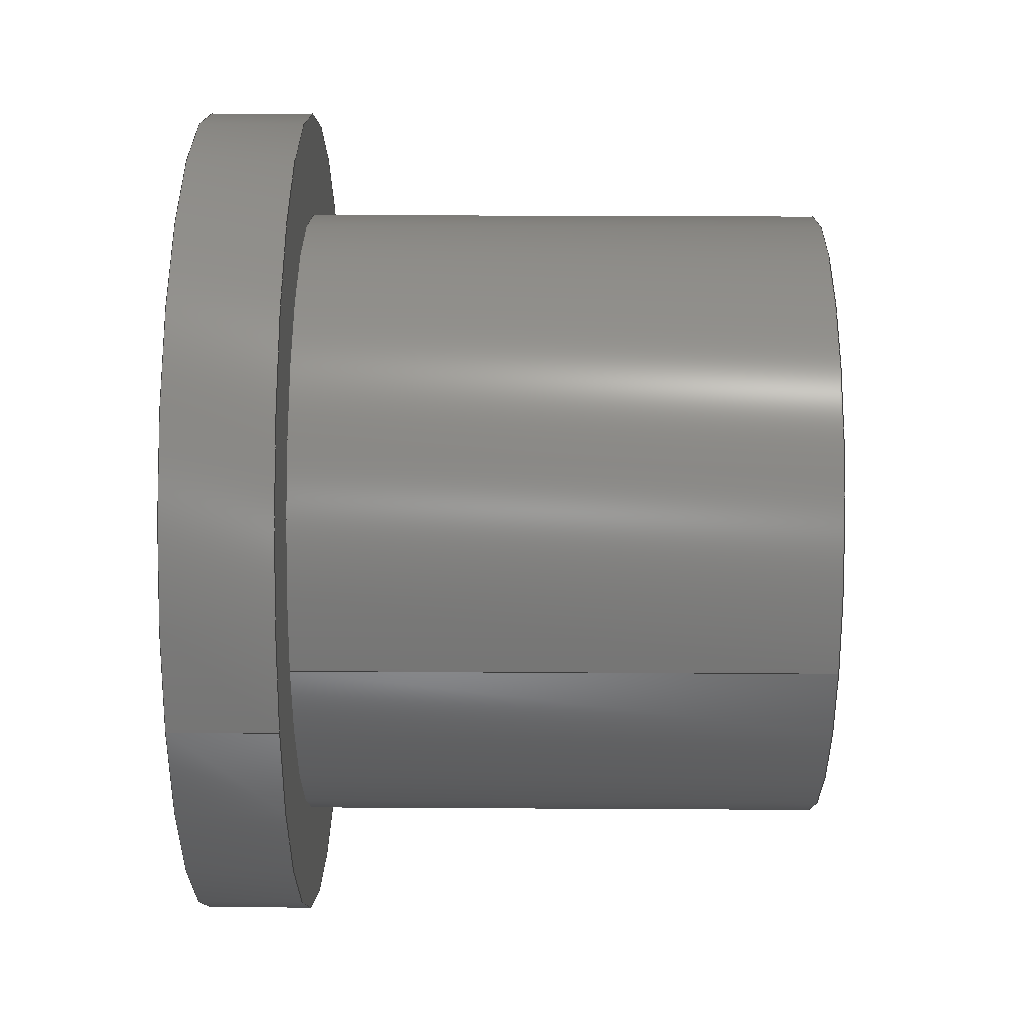
<metadata>
{"format":"step","ext":"step","renderer":"f3d","projection":"perspective","resolution":1024,"background":"white","views":[{"elev":29.1,"azim":-179.5,"up":"+Y"}]}
</metadata>
<code>
ISO-10303-21;
DATA;
#1 = DIRECTION ( 'NONE',  ( 0, 0, -1 ) ) ;
#2 = ORIENTED_EDGE ( 'NONE', *, *, #103, .F. ) ;
#3 = EDGE_LOOP ( 'NONE', ( #217, #308, #97, #268 ) ) ;
#4 = APPLICATION_CONTEXT ( 'configuration controlled 3d designs of mechanical parts and assemblies' ) ;
#5 = CC_DESIGN_APPROVAL ( #273, ( #184 ) ) ;
#6 = EDGE_CURVE ( 'NONE', #251, #254, #151, .T. ) ;
#7 = LOCAL_TIME ( 20, 47, 49, #256 ) ;
#8 = ORIENTED_EDGE ( 'NONE', *, *, #74, .F. ) ;
#9 = DIRECTION ( 'NONE',  ( -1, -0, -0 ) ) ;
#10 = ORIENTED_EDGE ( 'NONE', *, *, #329, .T. ) ;
#11 = VECTOR ( 'NONE', #249, 1000 ) ;
#12 = DIRECTION ( 'NONE',  ( -1, 0, 0 ) ) ;
#13 = VERTEX_POINT ( 'NONE', #242 ) ;
#14 = ORIENTED_EDGE ( 'NONE', *, *, #6, .T. ) ;
#15 = ADVANCED_FACE ( 'NONE', ( #95 ), #172, .T. ) ;
#16 = SECURITY_CLASSIFICATION_LEVEL ( 'unclassified' ) ;
#17 = CALENDAR_DATE ( 2020, 13, 8 ) ;
#18 = DIRECTION ( 'NONE',  ( 1, 0, 0 ) ) ;
#19 = EDGE_CURVE ( 'NONE', #210, #13, #324, .T. ) ;
#20 = CARTESIAN_POINT ( 'NONE',  ( -23.5, 0, 0 ) ) ;
#21 = ORIENTED_EDGE ( 'NONE', *, *, #32, .T. ) ;
#22 = DIRECTION ( 'NONE',  ( -1, 0, 0 ) ) ;
#23 = PLANE ( 'NONE',  #163 ) ;
#24 = APPROVAL ( #220, 'UNSPECIFIED' ) ;
#25 = CIRCLE ( 'NONE', #289, 3.175 ) ;
#26 = CARTESIAN_POINT ( 'NONE',  ( -15.56, 0, 0 ) ) ;
#27 = APPLICATION_PROTOCOL_DEFINITION ( 'international standard', 'config_control_design', 1994, #141 ) ;
#28 = VECTOR ( 'NONE', #87, 1000 ) ;
#29 = ORIENTED_EDGE ( 'NONE', *, *, #301, .F. ) ;
#30 = DIRECTION ( 'NONE',  ( 0, 0, 1 ) ) ;
#31 = DIRECTION ( 'NONE',  ( 1, 0, 0 ) ) ;
#32 = EDGE_CURVE ( 'NONE', #293, #280, #167, .T. ) ;
#33 = DIRECTION ( 'NONE',  ( 1, 0, 0 ) ) ;
#34 = PERSON_AND_ORGANIZATION ( #290, #305 ) ;
#35 = VECTOR ( 'NONE', #117, 1000 ) ;
#36 = PERSON_AND_ORGANIZATION_ROLE ( 'design_supplier' ) ;
#37 = EDGE_LOOP ( 'NONE', ( #67, #255, #91, #177 ) ) ;
#38 = CARTESIAN_POINT ( 'NONE',  ( -15.56, 7.777e-16, 6.35 ) ) ;
#39 = ORIENTED_EDGE ( 'NONE', *, *, #19, .F. ) ;
#40 = DIRECTION ( 'NONE',  ( 1, 0, 0 ) ) ;
#41 = PERSON_AND_ORGANIZATION_ROLE ( 'creator' ) ;
#42 = ADVANCED_FACE ( 'NONE', ( #182 ), #57, .F. ) ;
#43 = PERSON_AND_ORGANIZATION_ROLE ( 'creator' ) ;
#44 = VERTEX_POINT ( 'NONE', #88 ) ;
#45 = CARTESIAN_POINT ( 'NONE',  ( -13.97, 0, 0 ) ) ;
#46 = CIRCLE ( 'NONE', #129, 4.762 ) ;
#47 = CARTESIAN_POINT ( 'NONE',  ( -15.56, 0, 0 ) ) ;
#48 = ORIENTED_EDGE ( 'NONE', *, *, #239, .T. ) ;
#49 = DIRECTION ( 'NONE',  ( 0, 0, -1 ) ) ;
#50 = ORIENTED_EDGE ( 'NONE', *, *, #175, .T. ) ;
#51 = DIRECTION ( 'NONE',  ( 0, 0, -1 ) ) ;
#52 = AXIS2_PLACEMENT_3D ( 'NONE', #47, #92, #225 ) ;
#53 = CARTESIAN_POINT ( 'NONE',  ( -15.56, 0, 0 ) ) ;
#54 = APPROVAL_DATE_TIME ( #190, #273 ) ;
#55 = ADVANCED_FACE ( 'NONE', ( #144 ), #201, .T. ) ;
#56 = EDGE_CURVE ( 'NONE', #210, #317, #62, .T. ) ;
#57 = CYLINDRICAL_SURFACE ( 'NONE', #282, 3.175 ) ;
#58 = LOCAL_TIME ( 20, 47, 49, #284 ) ;
#59 = DIRECTION ( 'NONE',  ( 0, 0, -1 ) ) ;
#60 = EDGE_CURVE ( 'NONE', #209, #13, #46, .T. ) ;
#61 = CARTESIAN_POINT ( 'NONE',  ( -15.56, 0, 0 ) ) ;
#62 = CIRCLE ( 'NONE', #98, 4.762 ) ;
#63 = ORIENTED_EDGE ( 'NONE', *, *, #178, .T. ) ;
#64 = CARTESIAN_POINT ( 'NONE',  ( -23.5, 5.832e-16, 4.762 ) ) ;
#65 = APPROVAL_ROLE ( '' ) ;
#66 = PERSON_AND_ORGANIZATION_ROLE ( 'design_owner' ) ;
#67 = ORIENTED_EDGE ( 'NONE', *, *, #329, .F. ) ;
#68 = AXIS2_PLACEMENT_3D ( 'NONE', #82, #18, #265 ) ;
#69 = EDGE_CURVE ( 'NONE', #128, #44, #25, .T. ) ;
#70 = VERTEX_POINT ( 'NONE', #202 ) ;
#71 = APPROVAL_STATUS ( 'not_yet_approved' ) ;
#72 = DATE_AND_TIME ( #171, #86 ) ;
#73 = APPROVAL_PERSON_ORGANIZATION ( #266, #273, #252 ) ;
#74 = EDGE_CURVE ( 'NONE', #251, #128, #272, .T. ) ;
#75 = AXIS2_PLACEMENT_3D ( 'NONE', #166, #236, #218 ) ;
#76 = DIRECTION ( 'NONE',  ( 1, 0, 0 ) ) ;
#77 = VECTOR ( 'NONE', #189, 1000 ) ;
#78 = DIRECTION ( 'NONE',  ( 0, 0, -1 ) ) ;
#79 = ORIENTED_EDGE ( 'NONE', *, *, #154, .F. ) ;
#80 = EDGE_LOOP ( 'NONE', ( #14, #243 ) ) ;
#81 = CARTESIAN_POINT ( 'NONE',  ( -13.97, 7.777e-16, 6.35 ) ) ;
#82 = CARTESIAN_POINT ( 'NONE',  ( -13.97, 0, 0 ) ) ;
#83 = EDGE_LOOP ( 'NONE', ( #50, #123 ) ) ;
#84 = PERSON_AND_ORGANIZATION_ROLE ( 'classification_officer' ) ;
#85 = AXIS2_PLACEMENT_3D ( 'NONE', #258, #291, #78 ) ;
#86 = LOCAL_TIME ( 20, 47, 49, #99 ) ;
#87 = DIRECTION ( 'NONE',  ( 1, 0, 0 ) ) ;
#88 = CARTESIAN_POINT ( 'NONE',  ( -13.97, 3.888e-16, 3.175 ) ) ;
#89 = AXIS2_PLACEMENT_3D ( 'NONE', #94, #197, #200 ) ;
#90 = CARTESIAN_POINT ( 'NONE',  ( -23.5, -4.82, -4.82 ) ) ;
#91 = ORIENTED_EDGE ( 'NONE', *, *, #19, .T. ) ;
#92 = DIRECTION ( 'NONE',  ( 1, 0, 0 ) ) ;
#93 = PERSON_AND_ORGANIZATION ( #290, #305 ) ;
#94 = CARTESIAN_POINT ( 'NONE',  ( -13.97, 0, 0 ) ) ;
#95 = FACE_OUTER_BOUND ( 'NONE', #183, .T. ) ;
#96 = ADVANCED_FACE ( 'NONE', ( #150, #253 ), #23, .T. ) ;
#97 = ORIENTED_EDGE ( 'NONE', *, *, #32, .F. ) ;
#98 = AXIS2_PLACEMENT_3D ( 'NONE', #248, #311, #275 ) ;
#99 = COORDINATED_UNIVERSAL_TIME_OFFSET ( 5, 0, .BEHIND. ) ;
#100 = CARTESIAN_POINT ( 'NONE',  ( -13.97, 0, -3.175 ) ) ;
#101 = LOCAL_TIME ( 20, 47, 49, #318 ) ;
#102 = CC_DESIGN_DATE_AND_TIME_ASSIGNMENT ( #219, #168, ( #169 ) ) ;
#103 = EDGE_CURVE ( 'NONE', #317, #210, #176, .T. ) ;
#104 = PERSON_AND_ORGANIZATION ( #290, #305 ) ;
#105 = PRODUCT_RELATED_PRODUCT_CATEGORY ( 'detail', '', ( #288 ) ) ;
#106 = EDGE_CURVE ( 'NONE', #70, #240, #307, .T. ) ;
#107 = CARTESIAN_POINT ( 'NONE',  ( -23.5, 0, -4.762 ) ) ;
#108 = CARTESIAN_POINT ( 'NONE',  ( -15.56, 0, -6.35 ) ) ;
#109 = COORDINATED_UNIVERSAL_TIME_OFFSET ( 5, 0, .BEHIND. ) ;
#110 = ADVANCED_FACE ( 'NONE', ( #161 ), #196, .T. ) ;
#111 = CARTESIAN_POINT ( 'NONE',  ( -23.5, 3.888e-16, 3.175 ) ) ;
#112 = AXIS2_PLACEMENT_3D ( 'NONE', #159, #31, #321 ) ;
#113 = CARTESIAN_POINT ( 'NONE',  ( 0, 0, 0 ) ) ;
#114 = VECTOR ( 'NONE', #299, 1000 ) ;
#115 = EDGE_CURVE ( 'NONE', #240, #70, #230, .T. ) ;
#116 = APPROVAL_DATE_TIME ( #257, #24 ) ;
#117 = DIRECTION ( 'NONE',  ( 1, 0, 0 ) ) ;
#118 = DIRECTION ( 'NONE',  ( 0, 0, -1 ) ) ;
#119 = CARTESIAN_POINT ( 'NONE',  ( -23.5, 0, -3.175 ) ) ;
#120 = EDGE_LOOP ( 'NONE', ( #21, #126 ) ) ;
#121 = ORIENTED_EDGE ( 'NONE', *, *, #56, .T. ) ;
#122 = DIRECTION ( 'NONE',  ( 0, 0, 1 ) ) ;
#123 = ORIENTED_EDGE ( 'NONE', *, *, #60, .T. ) ;
#124 = PERSON_AND_ORGANIZATION ( #290, #305 ) ;
#125 = CIRCLE ( 'NONE', #328, 3.175 ) ;
#126 = ORIENTED_EDGE ( 'NONE', *, *, #261, .T. ) ;
#127 = APPROVAL ( #269, 'UNSPECIFIED' ) ;
#128 = VERTEX_POINT ( 'NONE', #100 ) ;
#129 = AXIS2_PLACEMENT_3D ( 'NONE', #26, #146, #278 ) ;
#130 = CIRCLE ( 'NONE', #287, 3.175 ) ;
#131 = PRODUCT_DEFINITION_SHAPE ( 'NONE', 'NONE',  #169 ) ;
#132 = AXIS2_PLACEMENT_3D ( 'NONE', #260, #12, #30 ) ;
#133 = CARTESIAN_POINT ( 'NONE',  ( -15.56, 0, -6.35 ) ) ;
#134 = CARTESIAN_POINT ( 'NONE',  ( -23.5, 3.888e-16, 3.175 ) ) ;
#135 = ORIENTED_EDGE ( 'NONE', *, *, #261, .F. ) ;
#136 = ADVANCED_FACE ( 'NONE', ( #262, #312 ), #263, .T. ) ;
#137 = FACE_OUTER_BOUND ( 'NONE', #233, .T. ) ;
#138 = ADVANCED_FACE ( 'NONE', ( #208, #232 ), #235, .T. ) ;
#139 = EDGE_LOOP ( 'NONE', ( #198, #188 ) ) ;
#140 = CC_DESIGN_APPROVAL ( #24, ( #207 ) ) ;
#141 = APPLICATION_CONTEXT ( 'configuration controlled 3d designs of mechanical parts and assemblies' ) ;
#142 = CARTESIAN_POINT ( 'NONE',  ( -23.5, 0, -4.762 ) ) ;
#143 = AXIS2_PLACEMENT_3D ( 'NONE', #227, #173, #118 ) ;
#144 = FACE_OUTER_BOUND ( 'NONE', #145, .T. ) ;
#145 = EDGE_LOOP ( 'NONE', ( #29, #283, #63, #135 ) ) ;
#146 = DIRECTION ( 'NONE',  ( 1, 0, 0 ) ) ;
#147 = LINE ( 'NONE', #38, #28 ) ;
#148 = AXIS2_PLACEMENT_3D ( 'NONE', #113, #304, #303 ) ;
#149 = ORIENTED_EDGE ( 'NONE', *, *, #239, .F. ) ;
#150 = FACE_BOUND ( 'NONE', #80, .T. ) ;
#151 = CIRCLE ( 'NONE', #223, 3.175 ) ;
#152 = CC_DESIGN_PERSON_AND_ORGANIZATION_ASSIGNMENT ( #322, #41, ( #184 ) ) ;
#153 = ORIENTED_EDGE ( 'NONE', *, *, #74, .T. ) ;
#154 = EDGE_CURVE ( 'NONE', #44, #128, #125, .T. ) ;
#155 = SHAPE_DEFINITION_REPRESENTATION ( #131, #325 ) ;
#156 = LINE ( 'NONE', #270, #114 ) ;
#157 = ORIENTED_EDGE ( 'NONE', *, *, #69, .F. ) ;
#158 = MANIFOLD_SOLID_BREP ( 'Imported1', #244 ) ;
#159 = CARTESIAN_POINT ( 'NONE',  ( -15.56, 0, 0 ) ) ;
#160 = APPROVAL_PERSON_ORGANIZATION ( #34, #127, #245 ) ;
#161 = FACE_OUTER_BOUND ( 'NONE', #3, .T. ) ;
#162 = CARTESIAN_POINT ( 'NONE',  ( -15.56, 5.832e-16, 4.762 ) ) ;
#163 = AXIS2_PLACEMENT_3D ( 'NONE', #90, #22, #122 ) ;
#164 = ORIENTED_EDGE ( 'NONE', *, *, #154, .T. ) ;
#165 = DIRECTION ( 'NONE',  ( 0, 0, -1 ) ) ;
#166 = CARTESIAN_POINT ( 'NONE',  ( -23.5, 0, 0 ) ) ;
#167 = CIRCLE ( 'NONE', #89, 6.35 ) ;
#168 = DATE_TIME_ROLE ( 'creation_date' ) ;
#169 = PRODUCT_DEFINITION ( 'UNKNOWN', '', #184, #185 ) ;
#170 = ADVANCED_FACE ( 'NONE', ( #215 ), #181, .T. ) ;
#171 = CALENDAR_DATE ( 2020, 13, 8 ) ;
#172 = CYLINDRICAL_SURFACE ( 'NONE', #194, 4.762 ) ;
#173 = DIRECTION ( 'NONE',  ( -1, -0, -0 ) ) ;
#174 = EDGE_LOOP ( 'NONE', ( #121, #203 ) ) ;
#175 = EDGE_CURVE ( 'NONE', #13, #209, #319, .T. ) ;
#176 = CIRCLE ( 'NONE', #143, 4.762 ) ;
#177 = ORIENTED_EDGE ( 'NONE', *, *, #60, .F. ) ;
#178 = EDGE_CURVE ( 'NONE', #240, #293, #246, .T. ) ;
#179 = DIRECTION ( 'NONE',  ( -1, -0, -0 ) ) ;
#180 = PERSON_AND_ORGANIZATION ( #290, #305 ) ;
#181 = CYLINDRICAL_SURFACE ( 'NONE', #75, 4.762 ) ;
#182 = FACE_OUTER_BOUND ( 'NONE', #298, .T. ) ;
#183 = EDGE_LOOP ( 'NONE', ( #2, #10, #247, #39 ) ) ;
#184 = PRODUCT_DEFINITION_FORMATION_WITH_SPECIFIED_SOURCE ( 'ANY', '', #288, .NOT_KNOWN. ) ;
#185 = DESIGN_CONTEXT ( 'detailed design', #4, 'design' ) ;
#186 = CIRCLE ( 'NONE', #68, 6.35 ) ;
#187 = DIRECTION ( 'NONE',  ( 1, -0, 0 ) ) ;
#188 = ORIENTED_EDGE ( 'NONE', *, *, #106, .T. ) ;
#189 = DIRECTION ( 'NONE',  ( 1, 0, 0 ) ) ;
#190 = DATE_AND_TIME ( #231, #7 ) ;
#191 = CALENDAR_DATE ( 2020, 13, 8 ) ;
#192 = CARTESIAN_POINT ( 'NONE',  ( -13.97, 0, 0 ) ) ;
#193 = DATE_TIME_ROLE ( 'classification_date' ) ;
#194 = AXIS2_PLACEMENT_3D ( 'NONE', #294, #33, #302 ) ;
#195 = PERSON_AND_ORGANIZATION ( #290, #305 ) ;
#196 = CYLINDRICAL_SURFACE ( 'NONE', #310, 6.35 ) ;
#197 = DIRECTION ( 'NONE',  ( 1, 0, 0 ) ) ;
#198 = ORIENTED_EDGE ( 'NONE', *, *, #115, .T. ) ;
#199 = AXIS2_PLACEMENT_3D ( 'NONE', #281, #179, #51 ) ;
#200 = DIRECTION ( 'NONE',  ( 0, 0, -1 ) ) ;
#201 = CYLINDRICAL_SURFACE ( 'NONE', #52, 6.35 ) ;
#202 = CARTESIAN_POINT ( 'NONE',  ( -15.56, 7.777e-16, 6.35 ) ) ;
#203 = ORIENTED_EDGE ( 'NONE', *, *, #103, .T. ) ;
#204 = DIRECTION ( 'NONE',  ( 1, 0, 0 ) ) ;
#205 = DIRECTION ( 'NONE',  ( 1, 0, 0 ) ) ;
#206 = ADVANCED_FACE ( 'NONE', ( #137 ), #285, .F. ) ;
#207 = SECURITY_CLASSIFICATION ( '', '', #16 ) ;
#208 = FACE_BOUND ( 'NONE', #300, .T. ) ;
#209 = VERTEX_POINT ( 'NONE', #162 ) ;
#210 = VERTEX_POINT ( 'NONE', #107 ) ;
#211 = DATE_AND_TIME ( #191, #101 ) ;
#212 = EDGE_CURVE ( 'NONE', #254, #251, #130, .T. ) ;
#213 = DIRECTION ( 'NONE',  ( 0, 0, -1 ) ) ;
#214 = CARTESIAN_POINT ( 'NONE',  ( -13.97, -6.426, 6.426 ) ) ;
#215 = FACE_OUTER_BOUND ( 'NONE', #37, .T. ) ;
#216 = AXIS2_PLACEMENT_3D ( 'NONE', #61, #9, #213 ) ;
#217 = ORIENTED_EDGE ( 'NONE', *, *, #106, .F. ) ;
#218 = DIRECTION ( 'NONE',  ( 0, 0, -1 ) ) ;
#219 = DATE_AND_TIME ( #17, #316 ) ;
#220 = APPROVAL_STATUS ( 'not_yet_approved' ) ;
#221 = CC_DESIGN_SECURITY_CLASSIFICATION ( #207, ( #184 ) ) ;
#222 = CARTESIAN_POINT ( 'NONE',  ( -13.97, 0, -6.35 ) ) ;
#223 = AXIS2_PLACEMENT_3D ( 'NONE', #20, #40, #296 ) ;
#224 = DIRECTION ( 'NONE',  ( 1, 0, 0 ) ) ;
#225 = DIRECTION ( 'NONE',  ( 0, 0, -1 ) ) ;
#226 = AXIS2_PLACEMENT_3D ( 'NONE', #214, #187, #165 ) ;
#227 = CARTESIAN_POINT ( 'NONE',  ( -23.5, 0, 0 ) ) ;
#228 = APPLICATION_PROTOCOL_DEFINITION ( 'international standard', 'config_control_design', 1994, #4 ) ;
#229 = DIRECTION ( 'NONE',  ( 0, 0, -1 ) ) ;
#230 = CIRCLE ( 'NONE', #216, 6.35 ) ;
#231 = CALENDAR_DATE ( 2020, 13, 8 ) ;
#232 = FACE_OUTER_BOUND ( 'NONE', #120, .T. ) ;
#233 = EDGE_LOOP ( 'NONE', ( #149, #286, #153, #274 ) ) ;
#234 = CC_DESIGN_PERSON_AND_ORGANIZATION_ASSIGNMENT ( #93, #66, ( #288 ) ) ;
#235 = PLANE ( 'NONE',  #226 ) ;
#236 = DIRECTION ( 'NONE',  ( 1, 0, 0 ) ) ;
#237 = DIRECTION ( 'NONE',  ( 1, 0, 0 ) ) ;
#238 = CC_DESIGN_PERSON_AND_ORGANIZATION_ASSIGNMENT ( #124, #84, ( #207 ) ) ;
#239 = EDGE_CURVE ( 'NONE', #254, #44, #267, .T. ) ;
#240 = VERTEX_POINT ( 'NONE', #108 ) ;
#241 =( NAMED_UNIT ( * ) PLANE_ANGLE_UNIT ( ) SI_UNIT ( $, .RADIAN. ) );
#242 = CARTESIAN_POINT ( 'NONE',  ( -15.56, 0, -4.762 ) ) ;
#243 = ORIENTED_EDGE ( 'NONE', *, *, #212, .T. ) ;
#244 = CLOSED_SHELL ( 'NONE', ( #15, #42, #110, #170, #96, #136, #206, #55, #138 ) ) ;
#245 = APPROVAL_ROLE ( '' ) ;
#246 = LINE ( 'NONE', #133, #279 ) ;
#247 = ORIENTED_EDGE ( 'NONE', *, *, #175, .F. ) ;
#248 = CARTESIAN_POINT ( 'NONE',  ( -23.5, 0, 0 ) ) ;
#249 = DIRECTION ( 'NONE',  ( 1, 0, 0 ) ) ;
#250 = DIRECTION ( 'NONE',  ( 0, 0, -1 ) ) ;
#251 = VERTEX_POINT ( 'NONE', #326 ) ;
#252 = APPROVAL_ROLE ( '' ) ;
#253 = FACE_OUTER_BOUND ( 'NONE', #174, .T. ) ;
#254 = VERTEX_POINT ( 'NONE', #111 ) ;
#255 = ORIENTED_EDGE ( 'NONE', *, *, #56, .F. ) ;
#256 = COORDINATED_UNIVERSAL_TIME_OFFSET ( 5, 0, .BEHIND. ) ;
#257 = DATE_AND_TIME ( #292, #58 ) ;
#258 = CARTESIAN_POINT ( 'NONE',  ( -23.5, 0, 0 ) ) ;
#259 = CC_DESIGN_APPROVAL ( #127, ( #169 ) ) ;
#260 = CARTESIAN_POINT ( 'NONE',  ( -15.56, -6.426, -6.426 ) ) ;
#261 = EDGE_CURVE ( 'NONE', #280, #293, #186, .T. ) ;
#262 = FACE_BOUND ( 'NONE', #83, .T. ) ;
#263 = PLANE ( 'NONE',  #132 ) ;
#264 =( LENGTH_UNIT ( ) NAMED_UNIT ( * ) SI_UNIT ( .MILLI., .METRE. ) );
#265 = DIRECTION ( 'NONE',  ( 0, 0, -1 ) ) ;
#266 = PERSON_AND_ORGANIZATION ( #290, #305 ) ;
#267 = LINE ( 'NONE', #134, #77 ) ;
#268 = ORIENTED_EDGE ( 'NONE', *, *, #178, .F. ) ;
#269 = APPROVAL_STATUS ( 'not_yet_approved' ) ;
#270 = CARTESIAN_POINT ( 'NONE',  ( -23.5, 5.832e-16, 4.762 ) ) ;
#271 = CARTESIAN_POINT ( 'NONE',  ( -23.5, 0, 0 ) ) ;
#272 = LINE ( 'NONE', #119, #35 ) ;
#273 = APPROVAL ( #71, 'UNSPECIFIED' ) ;
#274 = ORIENTED_EDGE ( 'NONE', *, *, #69, .T. ) ;
#275 = DIRECTION ( 'NONE',  ( 0, 0, -1 ) ) ;
#276 = ORIENTED_EDGE ( 'NONE', *, *, #212, .F. ) ;
#277 =( GEOMETRIC_REPRESENTATION_CONTEXT ( 3 ) GLOBAL_UNCERTAINTY_ASSIGNED_CONTEXT ( ( #309 ) ) GLOBAL_UNIT_ASSIGNED_CONTEXT ( ( #264, #241, #297 ) ) REPRESENTATION_CONTEXT ( 'NONE', 'WORKASPACE' ) );
#278 = DIRECTION ( 'NONE',  ( 0, 0, -1 ) ) ;
#279 = VECTOR ( 'NONE', #237, 1000 ) ;
#280 = VERTEX_POINT ( 'NONE', #81 ) ;
#281 = CARTESIAN_POINT ( 'NONE',  ( -15.56, 0, 0 ) ) ;
#282 = AXIS2_PLACEMENT_3D ( 'NONE', #271, #204, #250 ) ;
#283 = ORIENTED_EDGE ( 'NONE', *, *, #115, .F. ) ;
#284 = COORDINATED_UNIVERSAL_TIME_OFFSET ( 5, 0, .BEHIND. ) ;
#285 = CYLINDRICAL_SURFACE ( 'NONE', #85, 3.175 ) ;
#286 = ORIENTED_EDGE ( 'NONE', *, *, #6, .F. ) ;
#287 = AXIS2_PLACEMENT_3D ( 'NONE', #295, #205, #49 ) ;
#288 = PRODUCT ( 'Main_Prop_Hub_Bearing_Default_sldprt', 'Main_Prop_Hub_Bearing_Default_sldprt', '', ( #327 ) ) ;
#289 = AXIS2_PLACEMENT_3D ( 'NONE', #45, #224, #1 ) ;
#290 = PERSON ( 'UNSPECIFIED', 'UNSPECIFIED', 'UNSPECIFIED', ('UNSPECIFIED'), ('UNSPECIFIED'), ('UNSPECIFIED') ) ;
#291 = DIRECTION ( 'NONE',  ( 1, 0, 0 ) ) ;
#292 = CALENDAR_DATE ( 2020, 13, 8 ) ;
#293 = VERTEX_POINT ( 'NONE', #222 ) ;
#294 = CARTESIAN_POINT ( 'NONE',  ( -23.5, 0, 0 ) ) ;
#295 = CARTESIAN_POINT ( 'NONE',  ( -23.5, 0, 0 ) ) ;
#296 = DIRECTION ( 'NONE',  ( 0, 0, -1 ) ) ;
#297 =( NAMED_UNIT ( * ) SI_UNIT ( $, .STERADIAN. ) SOLID_ANGLE_UNIT ( ) );
#298 = EDGE_LOOP ( 'NONE', ( #276, #48, #164, #8 ) ) ;
#299 = DIRECTION ( 'NONE',  ( 1, 0, 0 ) ) ;
#300 = EDGE_LOOP ( 'NONE', ( #157, #79 ) ) ;
#301 = EDGE_CURVE ( 'NONE', #70, #280, #147, .T. ) ;
#302 = DIRECTION ( 'NONE',  ( 0, 0, -1 ) ) ;
#303 = DIRECTION ( 'NONE',  ( 1, 0, 0 ) ) ;
#304 = DIRECTION ( 'NONE',  ( 0, 0, 1 ) ) ;
#305 = ORGANIZATION ( 'UNSPECIFIED', 'UNSPECIFIED', '' ) ;
#306 = CC_DESIGN_PERSON_AND_ORGANIZATION_ASSIGNMENT ( #104, #43, ( #169 ) ) ;
#307 = CIRCLE ( 'NONE', #199, 6.35 ) ;
#308 = ORIENTED_EDGE ( 'NONE', *, *, #301, .T. ) ;
#309 = UNCERTAINTY_MEASURE_WITH_UNIT (LENGTH_MEASURE( 1e-05 ), #264, 'distance_accuracy_value', 'NONE');
#310 = AXIS2_PLACEMENT_3D ( 'NONE', #53, #315, #229 ) ;
#311 = DIRECTION ( 'NONE',  ( -1, -0, -0 ) ) ;
#312 = FACE_OUTER_BOUND ( 'NONE', #139, .T. ) ;
#313 = CC_DESIGN_DATE_AND_TIME_ASSIGNMENT ( #72, #193, ( #207 ) ) ;
#314 = APPROVAL_PERSON_ORGANIZATION ( #180, #24, #65 ) ;
#315 = DIRECTION ( 'NONE',  ( 1, 0, 0 ) ) ;
#316 = LOCAL_TIME ( 20, 47, 49, #109 ) ;
#317 = VERTEX_POINT ( 'NONE', #64 ) ;
#318 = COORDINATED_UNIVERSAL_TIME_OFFSET ( 5, 0, .BEHIND. ) ;
#319 = CIRCLE ( 'NONE', #112, 4.762 ) ;
#320 = CC_DESIGN_PERSON_AND_ORGANIZATION_ASSIGNMENT ( #195, #36, ( #184 ) ) ;
#321 = DIRECTION ( 'NONE',  ( 0, 0, -1 ) ) ;
#322 = PERSON_AND_ORGANIZATION ( #290, #305 ) ;
#323 = APPROVAL_DATE_TIME ( #211, #127 ) ;
#324 = LINE ( 'NONE', #142, #11 ) ;
#325 = ADVANCED_BREP_SHAPE_REPRESENTATION ( 'Main_Prop_Hub_Bearing_Default_sldprt', ( #158, #148 ), #277 ) ;
#326 = CARTESIAN_POINT ( 'NONE',  ( -23.5, 0, -3.175 ) ) ;
#327 = MECHANICAL_CONTEXT ( 'NONE', #141, 'mechanical' ) ;
#328 = AXIS2_PLACEMENT_3D ( 'NONE', #192, #76, #59 ) ;
#329 = EDGE_CURVE ( 'NONE', #317, #209, #156, .T. ) ;
ENDSEC;
END-ISO-10303-21;

</code>
